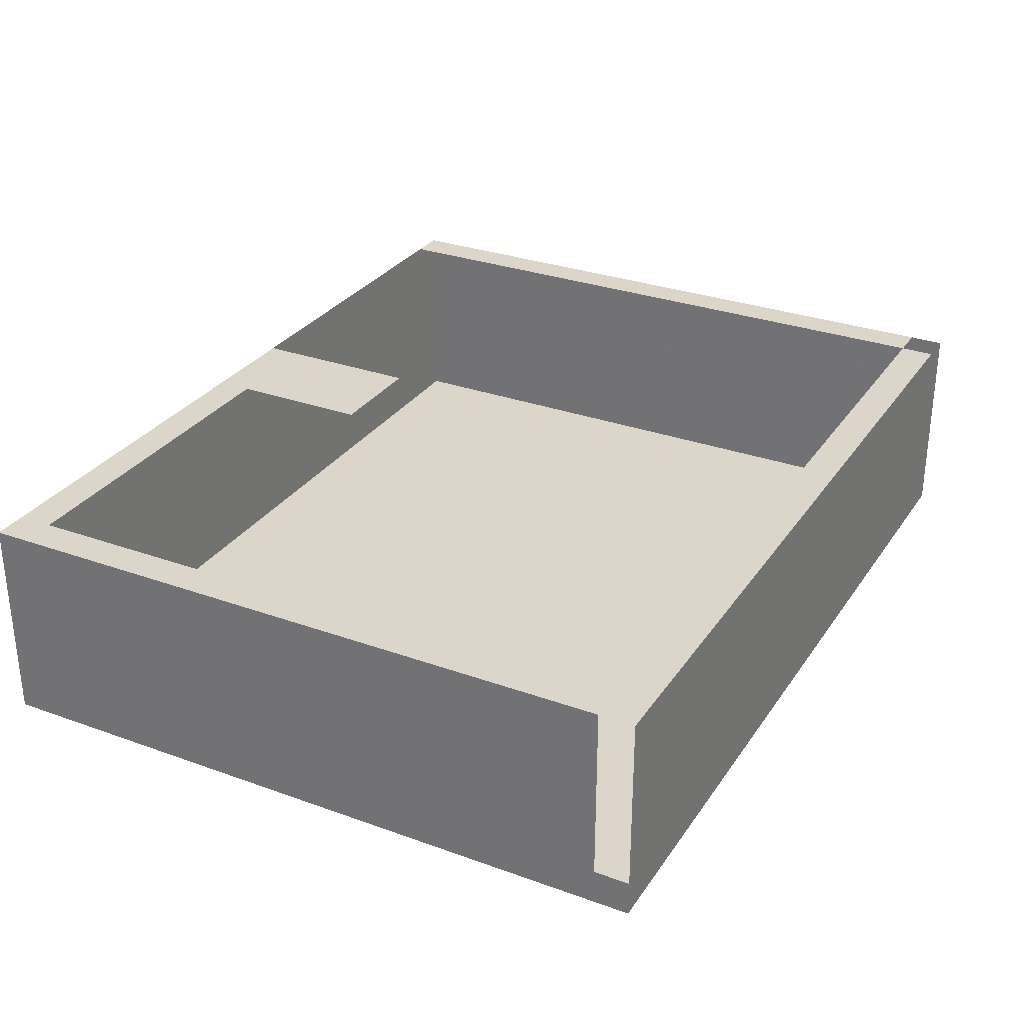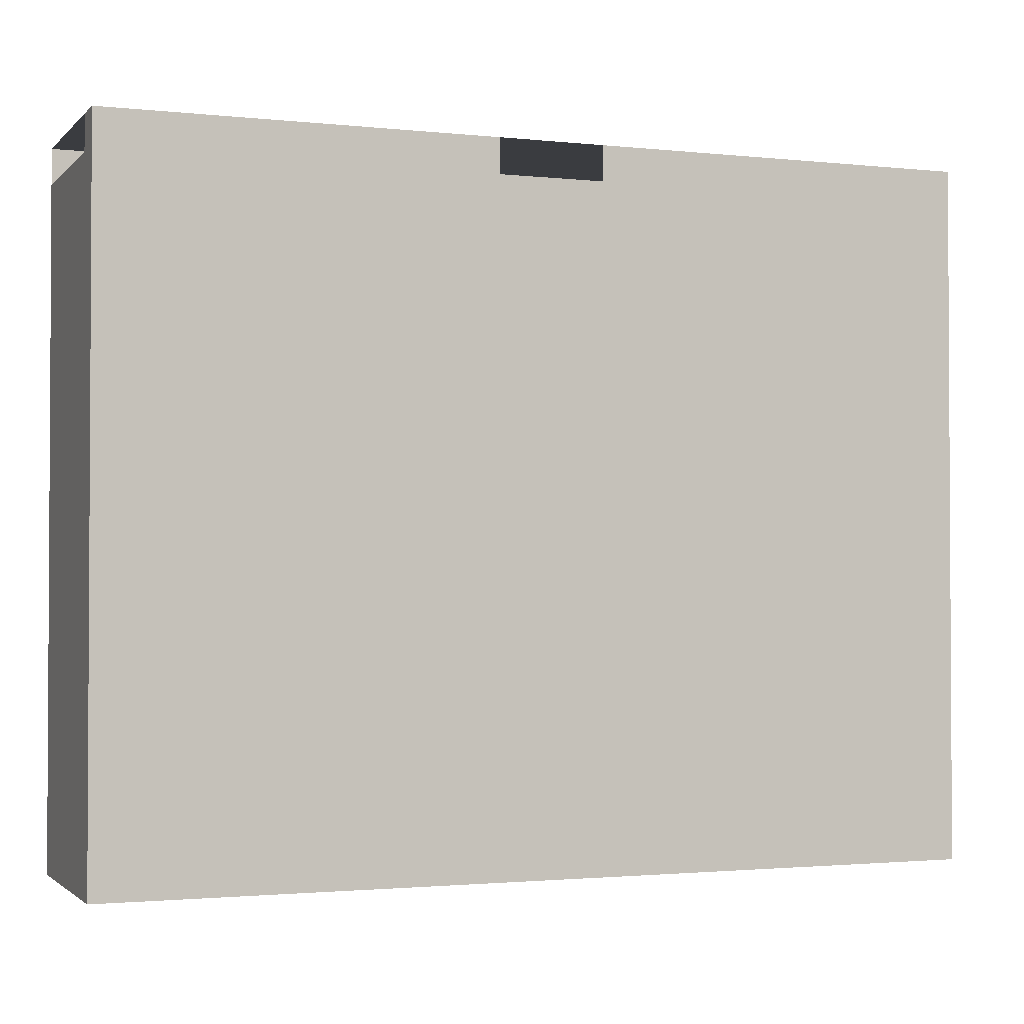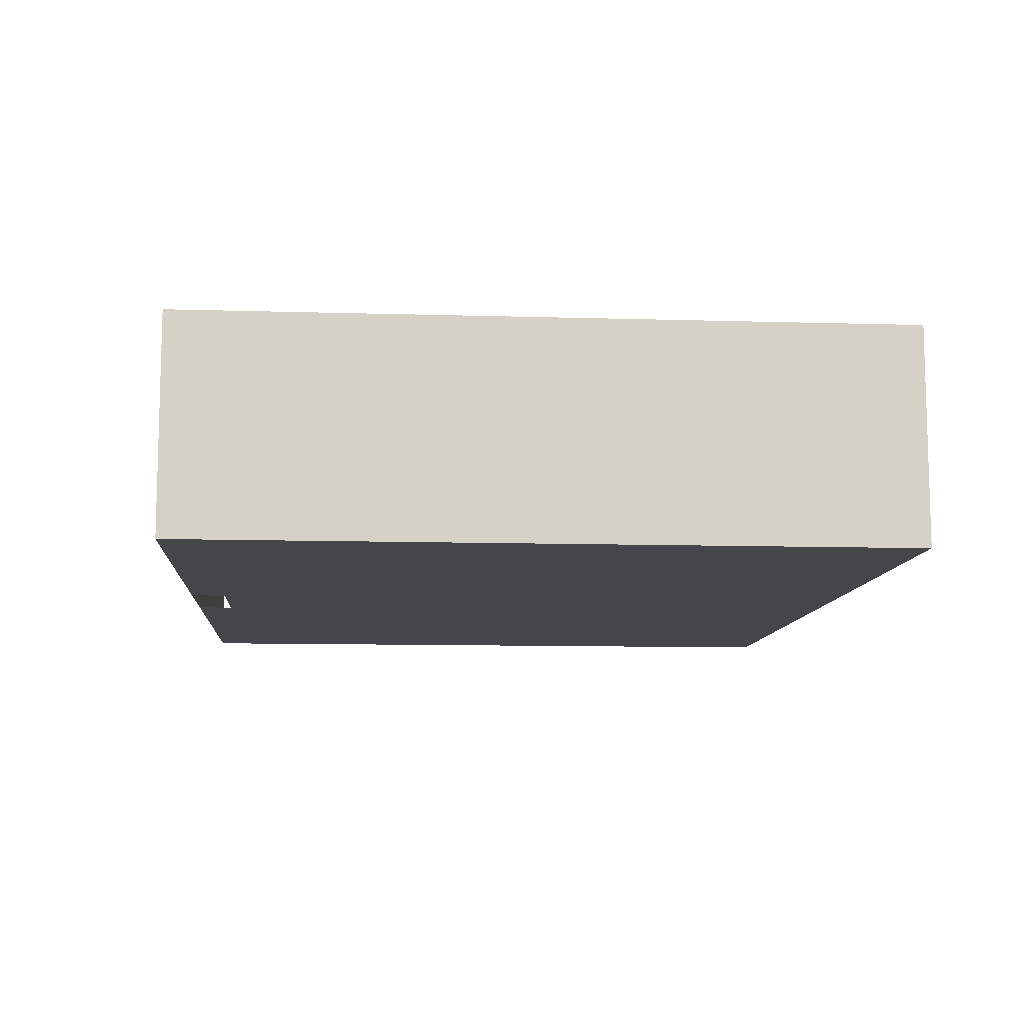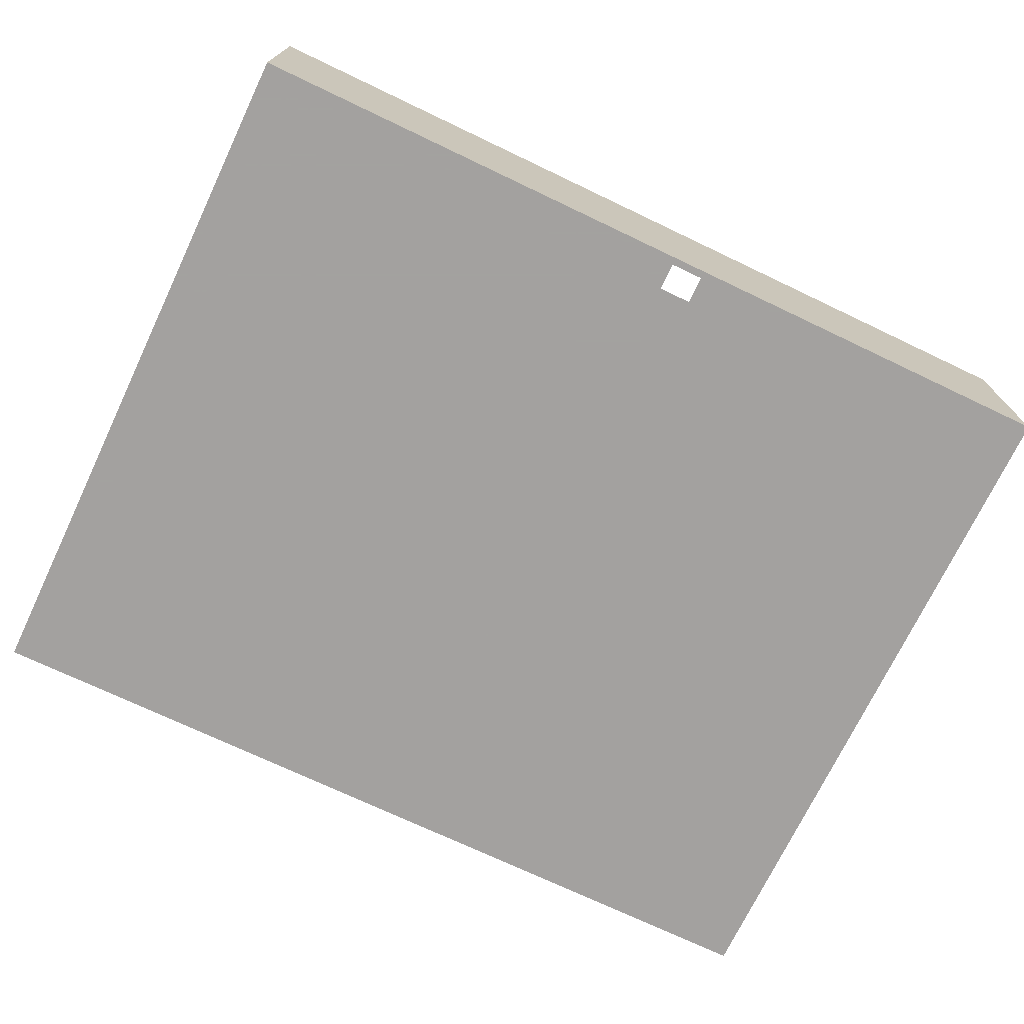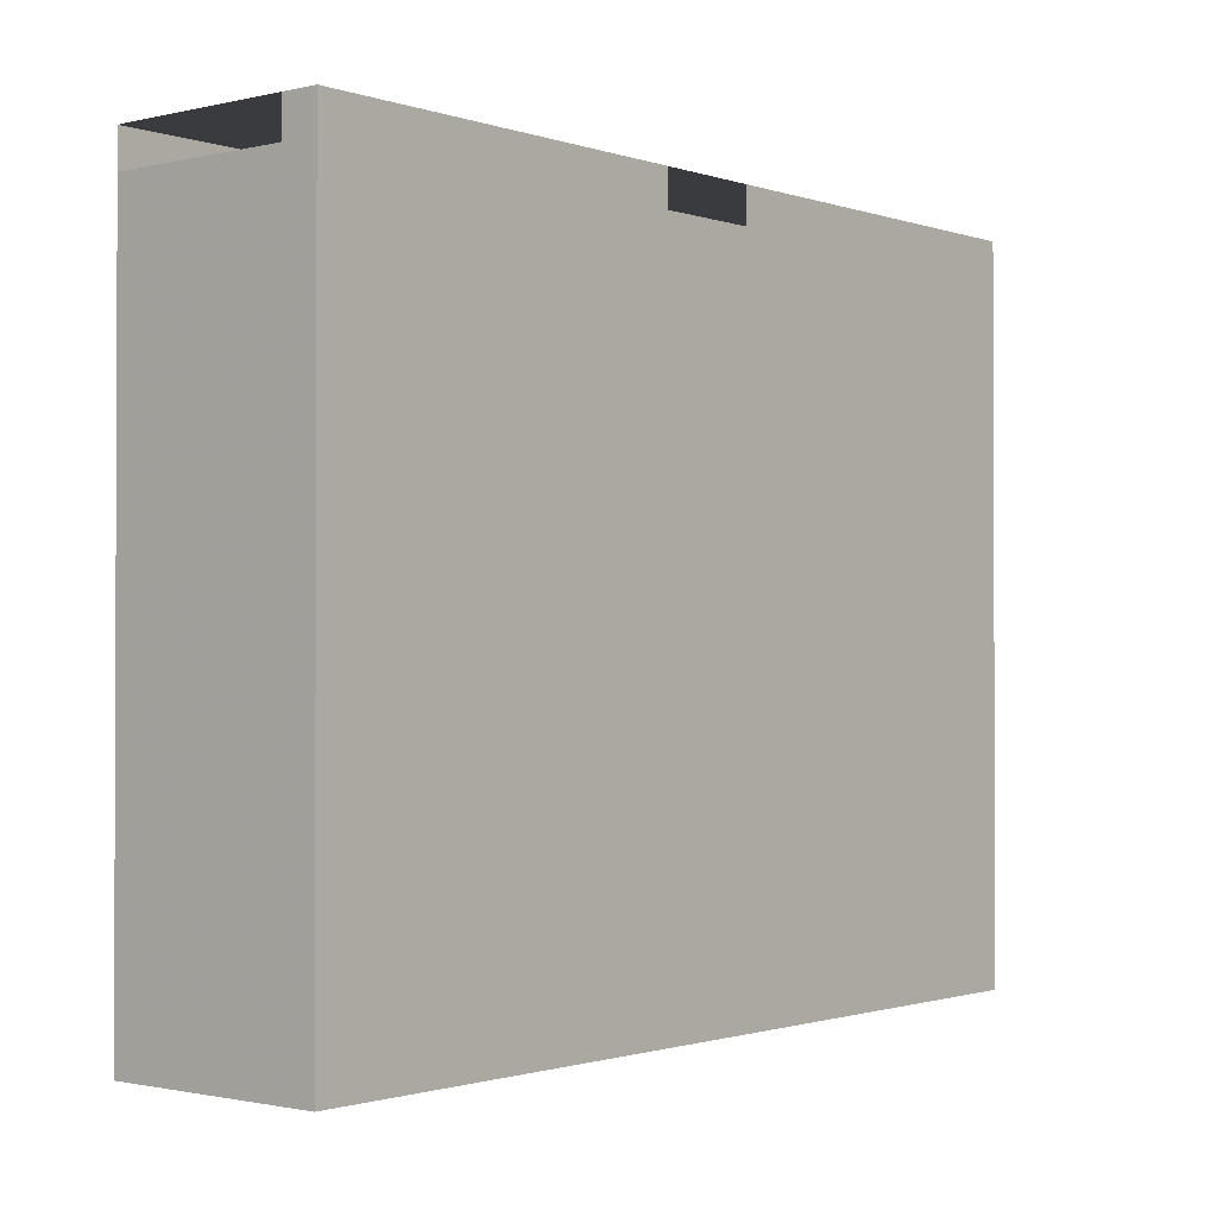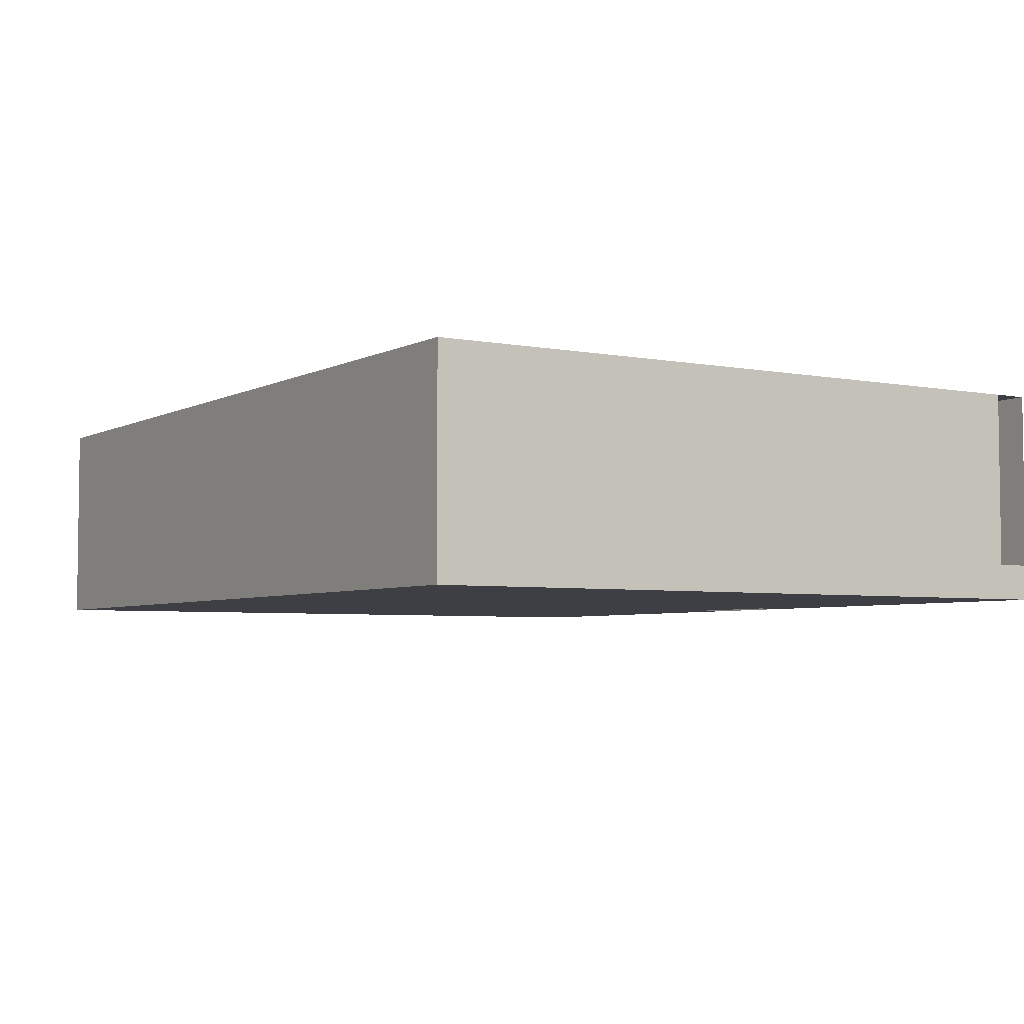
<metadata>
{"format":"obj","ext":"obj","renderer":"f3d","projection":"perspective","resolution":1024,"background":"white","views":[{"elev":29.9,"azim":117.8,"up":"+Z"},{"elev":-1.8,"azim":158.8,"up":"+Y"},{"elev":-9.9,"azim":-94.4,"up":"+Z"},{"elev":-72.3,"azim":154.5,"up":"+Z"},{"elev":-1.2,"azim":129.8,"up":"+Y"},{"elev":-4.5,"azim":57.8,"up":"+Z"}]}
</metadata>
<code>
v 0 0 0
v 0 20 0
v 25 19 6
v 24 1 0
v 11 20 1
v 0 19 0
v 11 19 0
v 14 5 1
v 1 0 6
v 0 1 0
v 0 19 6
v 24 20 1
v 14 20 0
v 24 0 1
v 1 20 0
v 1 20 6
v 0 1 6
v 1 1 1
v 11 5 6
v 11 0 1
v 11 0 6
v 14 1 6
v 14 19 0
v 0 1 1
v 24 20 6
v 11 1 6
v 24 0 6
v 24 20 0
v 11 1 0
v 25 20 0
v 24 0 0
v 1 20 1
v 1 0 0
v 24 19 0
v 1 1 0
v 0 20 6
v 24 1 6
v 25 19 0
v 1 19 0
v 0 0 1
v 11 0 0
v 25 1 1
v 24 1 1
v 25 1 6
v 1 1 6
v 14 20 1
v 14 0 0
v 25 0 6
v 24 19 6
v 25 20 1
v 11 1 1
v 25 0 0
v 24 19 1
v 14 5 6
v 0 0 6
v 14 20 6
v 1 19 6
v 14 0 6
v 0 20 1
v 11 5 1
v 25 19 1
v 1 19 1
v 25 1 0
v 1 0 1
v 14 1 0
v 14 0 1
v 25 20 6
v 14 1 1
v 25 0 1
v 11 20 0
v 0 19 1
v 11 20 6
v 14 7 1
v 14 19 6
v 11 19 6
v 14 7 6
v 14 19 1
v 11 7 6
v 11 19 1
v 11 7 1
v 11 16 1
v 14 16 6
v 14 14 1
v 11 14 6
v 11 16 6
v 11 14 1
v 14 16 1
v 14 14 6
v 0 0.5 0.5
v 0.5 0.5 0
v 0.5 0 0.5
v 0.5 19.5 0
v 0 19.5 0.5
v 0.5 20 0.5
v 24.5 19.5 6
v 24.5 10 6
v 25 10 3.5
v 19 10 0
v 19 0.5 0
v 24.5 0.5 0
v 24.5 10 0
v 12.5 20 0.5
v 6 20 0.5
v 6 20 3.5
v 12.5 20 3.5
v 0 10 0.5
v 0.5 10 0
v 6 19.5 0
v 12.5 10 0
v 6 10 0
v 0.5 0.5 6
v 6 0 3.5
v 0.5 0 3.5
v 0 10 3.5
v 0.5 10 6
v 0 19.5 3.5
v 19 20 0.5
v 19 20 3.5
v 24.5 20 3.5
v 24.5 20 0.5
v 19 19.5 0
v 24.5 0 3.5
v 19 0 3.5
v 19 0 0.5
v 24.5 0 0.5
v 0.5 20 3.5
v 6 19.5 6
v 0 0.5 3.5
v 12.5 3 6
v 12.5 0 3.5
v 6 0 0.5
v 12.5 0 0.5
v 12.5 0.5 6
v 19 0.5 6
v 19 19.5 6
v 24.5 0.5 6
v 24.5 19.5 0
v 6 0.5 0
v 12.5 0.5 0
v 25 19.5 0.5
v 25 10 0.5
v 25 0.5 3.5
v 25 0.5 0.5
v 12.5 19.5 6
v 12.5 17.5 6
v 12.5 10.5 6
f 89 1 10
f 89 10 24
f 89 24 40
f 89 40 1
f 90 10 1
f 90 1 33
f 90 33 35
f 90 35 10
f 91 33 1
f 91 1 40
f 91 40 64
f 91 64 33
f 92 6 2
f 92 2 15
f 92 15 39
f 92 39 6
f 93 6 2
f 93 2 59
f 93 59 71
f 93 71 6
f 94 2 15
f 94 15 32
f 94 32 59
f 94 59 2
f 95 67 3
f 95 3 49
f 95 49 25
f 95 25 67
f 96 49 3
f 96 3 44
f 96 44 37
f 96 37 49
f 97 42 61
f 97 61 3
f 97 3 44
f 97 44 42
f 98 23 65
f 98 65 4
f 98 4 34
f 98 34 23
f 99 4 31
f 99 31 47
f 99 47 65
f 99 65 4
f 100 4 31
f 100 31 52
f 100 52 63
f 100 63 4
f 101 4 34
f 101 34 38
f 101 38 63
f 101 63 4
f 102 70 5
f 102 5 46
f 102 46 13
f 102 13 70
f 103 70 5
f 103 5 32
f 103 32 15
f 103 15 70
f 104 72 5
f 104 5 32
f 104 32 16
f 104 16 72
f 105 5 46
f 105 46 56
f 105 56 72
f 105 72 5
f 106 6 10
f 106 10 24
f 106 24 71
f 106 71 6
f 107 6 10
f 107 10 35
f 107 35 39
f 107 39 6
f 108 70 7
f 108 7 39
f 108 39 15
f 108 15 70
f 109 65 23
f 109 23 7
f 109 7 29
f 109 29 65
f 110 7 29
f 110 29 35
f 110 35 39
f 110 39 7
f 111 55 9
f 111 9 45
f 111 45 17
f 111 17 55
f 112 64 9
f 112 9 21
f 112 21 20
f 112 20 64
f 113 40 64
f 113 64 9
f 113 9 55
f 113 55 40
f 114 11 17
f 114 17 24
f 114 24 71
f 114 71 11
f 115 11 17
f 115 17 45
f 115 45 57
f 115 57 11
f 116 11 36
f 116 36 59
f 116 59 71
f 116 71 11
f 117 13 46
f 117 46 12
f 117 12 28
f 117 28 13
f 118 25 12
f 118 12 46
f 118 46 56
f 118 56 25
f 119 67 25
f 119 25 12
f 119 12 50
f 119 50 67
f 120 12 28
f 120 28 30
f 120 30 50
f 120 50 12
f 121 23 13
f 121 13 28
f 121 28 34
f 121 34 23
f 122 14 27
f 122 27 48
f 122 48 69
f 122 69 14
f 123 14 27
f 123 27 58
f 123 58 66
f 123 66 14
f 124 14 31
f 124 31 47
f 124 47 66
f 124 66 14
f 125 14 31
f 125 31 52
f 125 52 69
f 125 69 14
f 126 59 32
f 126 32 16
f 126 16 36
f 126 36 59
f 127 57 16
f 127 16 72
f 127 72 75
f 127 75 57
f 128 17 24
f 128 24 40
f 128 40 55
f 128 55 17
f 129 22 54
f 129 54 19
f 129 19 26
f 129 26 22
f 130 20 21
f 130 21 58
f 130 58 66
f 130 66 20
f 131 33 64
f 131 64 20
f 131 20 41
f 131 41 33
f 132 20 41
f 132 41 47
f 132 47 66
f 132 66 20
f 133 22 58
f 133 58 21
f 133 21 26
f 133 26 22
f 134 58 22
f 134 22 37
f 134 37 27
f 134 27 58
f 135 49 25
f 135 25 56
f 135 56 74
f 135 74 49
f 136 27 37
f 136 37 44
f 136 44 48
f 136 48 27
f 137 30 28
f 137 28 34
f 137 34 38
f 137 38 30
f 138 41 29
f 138 29 35
f 138 35 33
f 138 33 41
f 139 29 41
f 139 41 47
f 139 47 65
f 139 65 29
f 140 38 30
f 140 30 50
f 140 50 61
f 140 61 38
f 141 42 63
f 141 63 38
f 141 38 61
f 141 61 42
f 142 42 44
f 142 44 48
f 142 48 69
f 142 69 42
f 143 69 42
f 143 42 63
f 143 63 52
f 143 52 69
f 144 75 72
f 144 72 56
f 144 56 74
f 144 74 75
f 145 75 74
f 145 74 82
f 145 82 85
f 145 85 75
f 146 76 78
f 146 78 84
f 146 84 88
f 146 88 76

</code>
